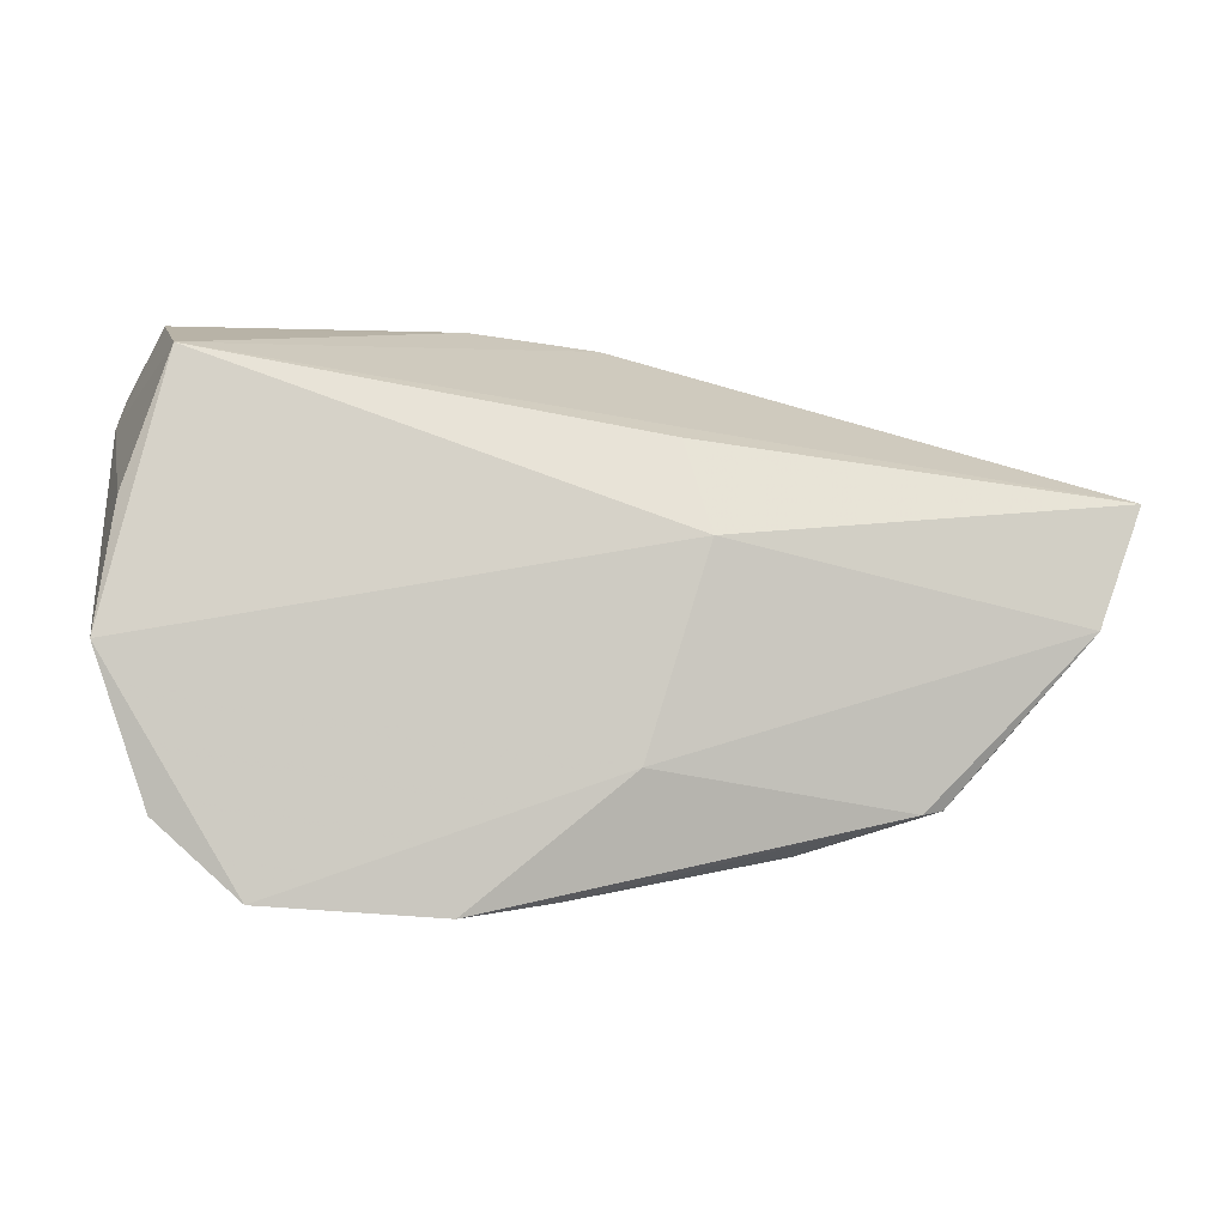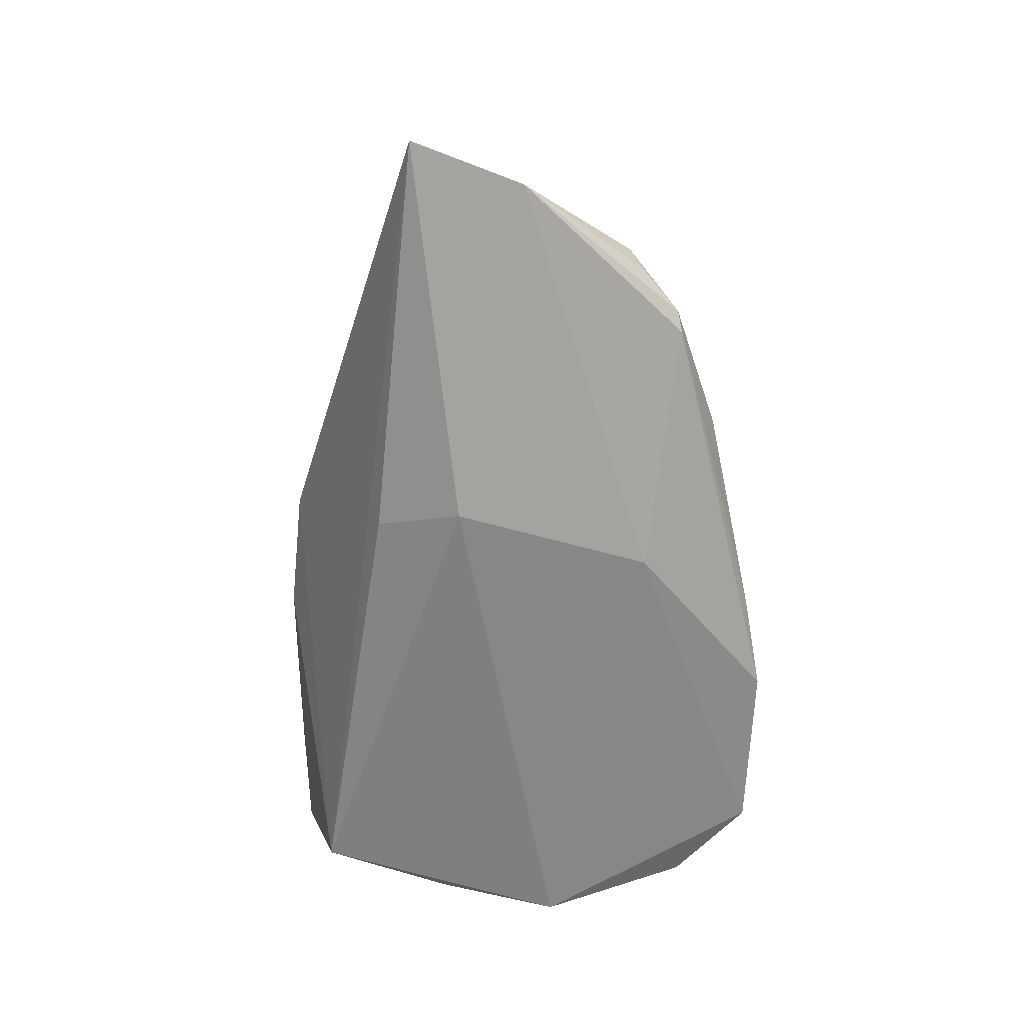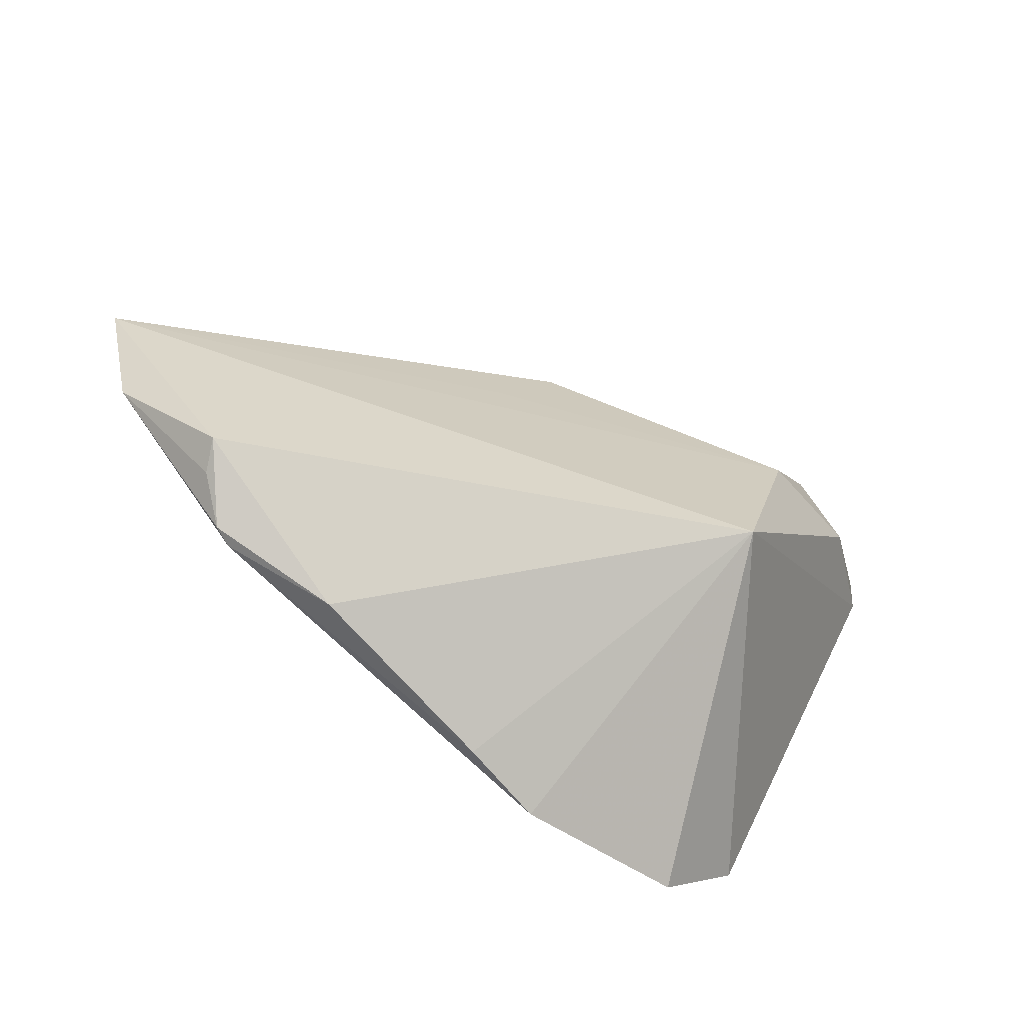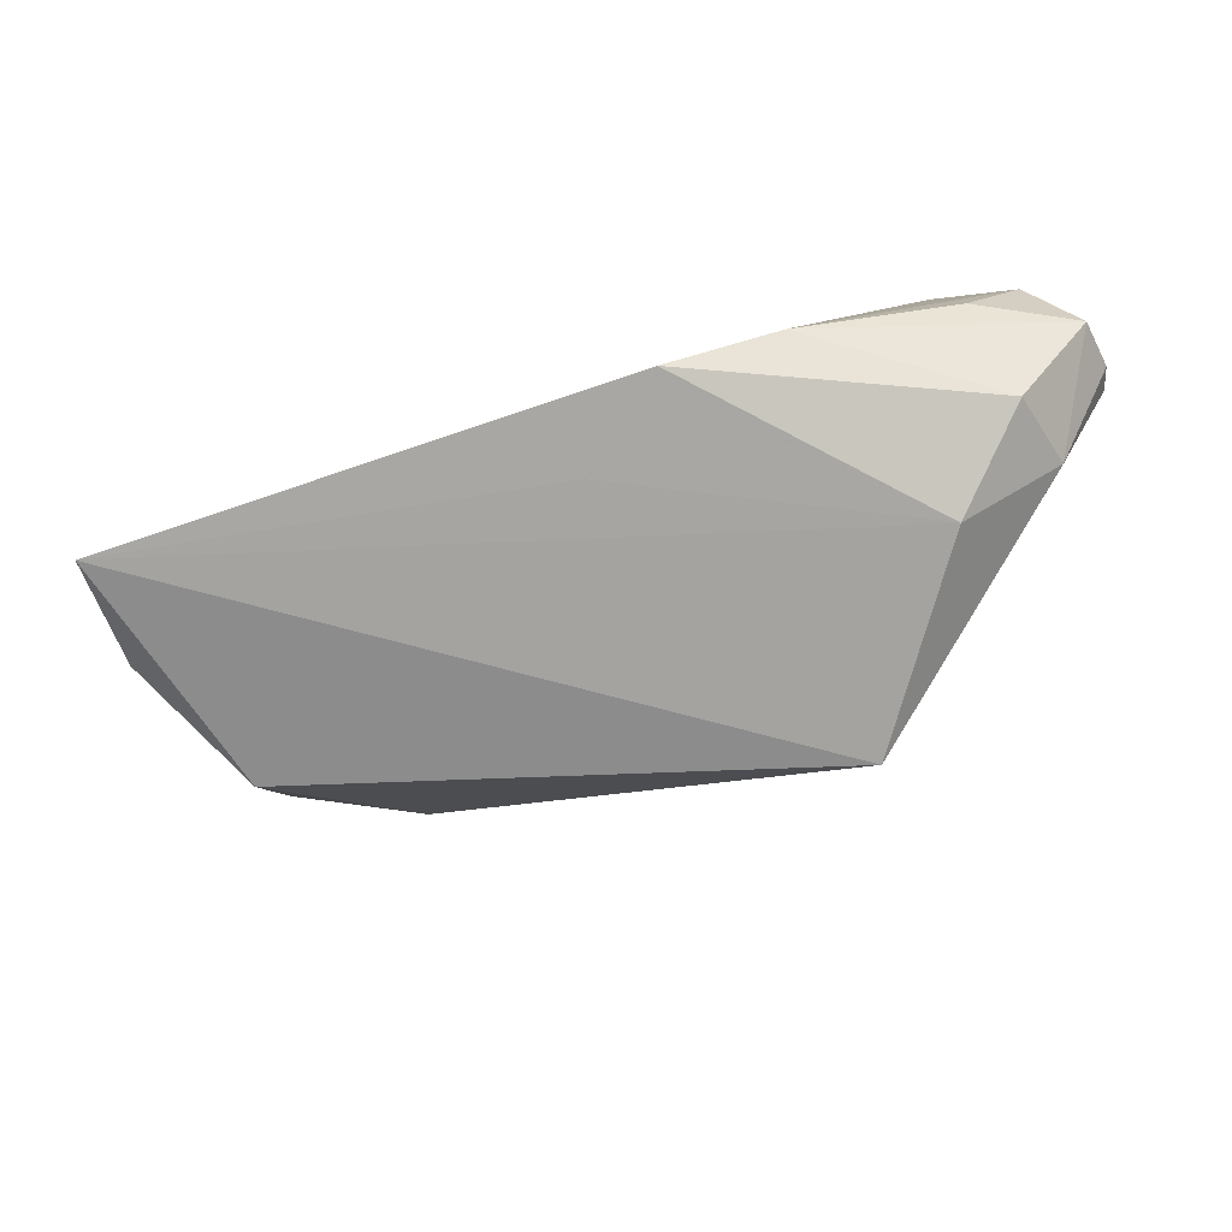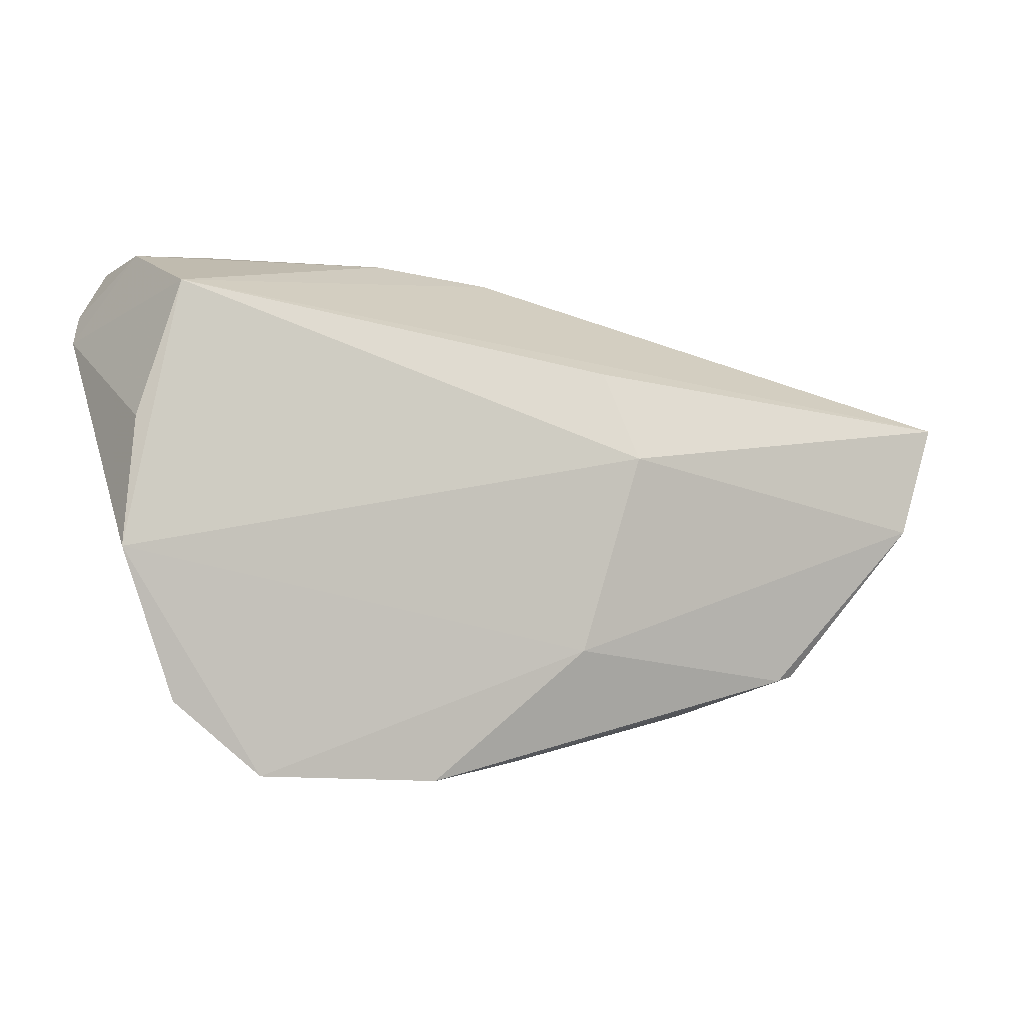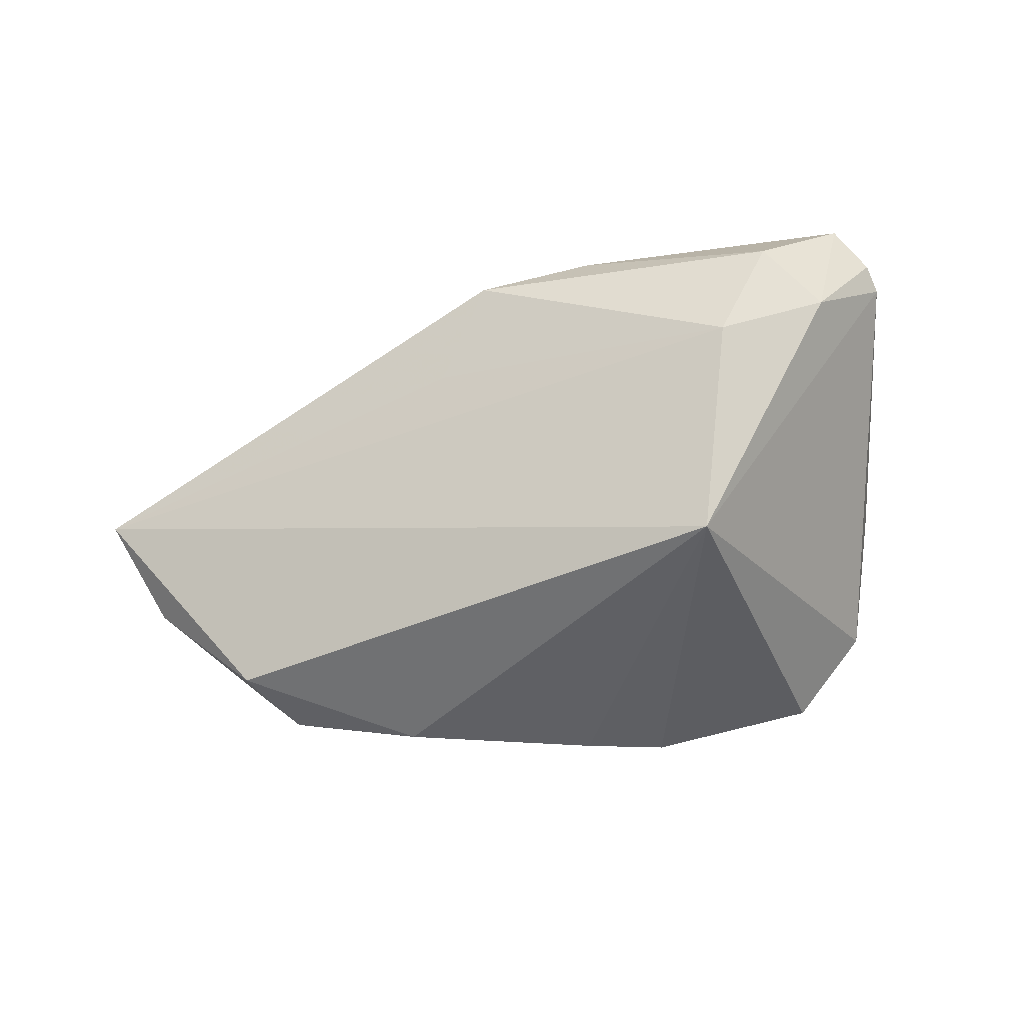
<metadata>
{"format":"obj","ext":"obj","renderer":"f3d","projection":"perspective","resolution":1024,"background":"white","views":[{"elev":-4.2,"azim":179.3,"up":"+Y"},{"elev":-62.3,"azim":-88.5,"up":"+Z"},{"elev":-63.4,"azim":-33.9,"up":"+Y"},{"elev":22.6,"azim":-21.5,"up":"+Y"},{"elev":-0.4,"azim":162.1,"up":"+Y"},{"elev":70.9,"azim":-10.2,"up":"+Z"}]}
</metadata>
<code>
v 0.004035 -0.03651 -0.01666
v 0.01136 -0.01594 0.0258
v -0.007065 -0.03491 -0.01366
v -0.05422 -0.0207 -0.005033
v 0.03588 0.02696 -0.01266
v -0.04723 -0.02547 -0.01019
v -0.05578 -0.01897 -0.001068
v -0.02055 0.01638 -0.01243
v -0.02386 0.005008 -0.01691
v 0.03737 -0.02547 -0.01613
v -0.06764 -0.004894 -0.008633
v 0.01978 0.01264 0.02599
v 0.04222 0.03027 0.01346
v 0.02896 0.02518 0.02206
v 0.04596 0.0242 0.01269
v -0.01605 -0.02024 -0.0171
v -0.01155 0.03062 0.0128
v -0.04972 -0.02501 -0.008897
v 0.03959 0.03169 0.002555
v 0.02863 0.03266 0.009058
v 0.03561 0.01607 0.02117
v -0.01984 0.01819 0.01146
v 0.004625 0.03266 0.01127
v 0.04166 0.009784 -0.01374
v 0.04372 -0.006303 -0.0171
v -0.03305 -0.0301 -0.007881
v 0.02671 -0.03499 -0.0171
v 0.04689 0.02065 0.01117
v -0.07309 0.00975 -0.006242
f 9 5 25
f 2 12 29
f 17 5 29
f 27 2 1
f 25 27 16
f 16 9 25
f 27 1 16
f 29 5 8
f 8 9 29
f 5 9 8
f 29 12 22
f 22 17 29
f 12 17 22
f 25 5 24
f 12 2 21
f 14 17 12
f 12 21 14
f 10 27 25
f 10 2 27
f 7 2 29
f 28 24 5
f 25 24 28
f 28 10 25
f 15 21 28
f 28 21 2
f 2 10 28
f 5 17 23
f 17 14 23
f 19 28 5
f 15 28 19
f 5 23 19
f 19 23 20
f 2 7 26
f 15 19 13
f 13 19 20
f 13 21 15
f 13 14 21
f 13 23 14
f 20 23 13
f 3 1 2
f 2 26 3
f 6 16 1
f 1 3 6
f 6 3 26
f 11 7 29
f 29 9 11
f 9 16 11
f 16 6 11
f 18 26 7
f 18 6 26
f 18 11 6
f 7 11 4
f 4 18 7
f 11 18 4

</code>
